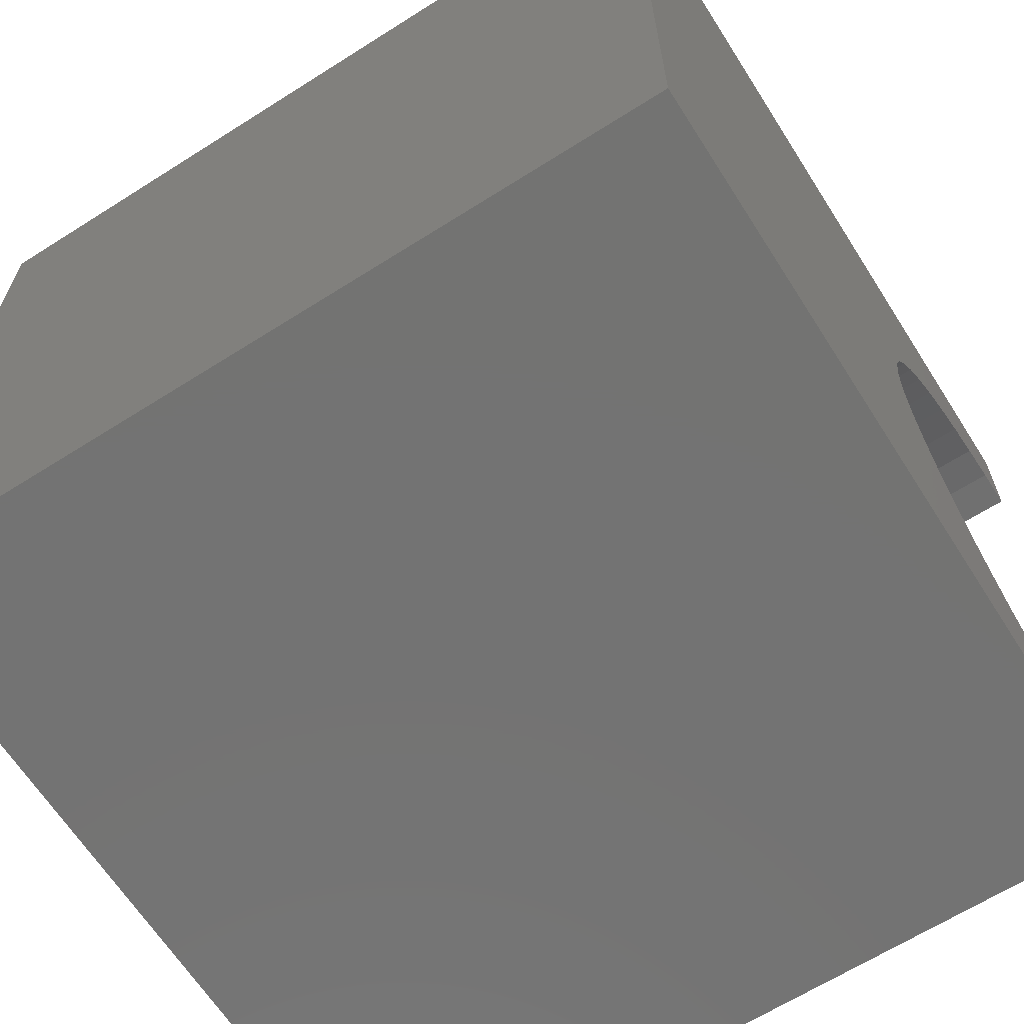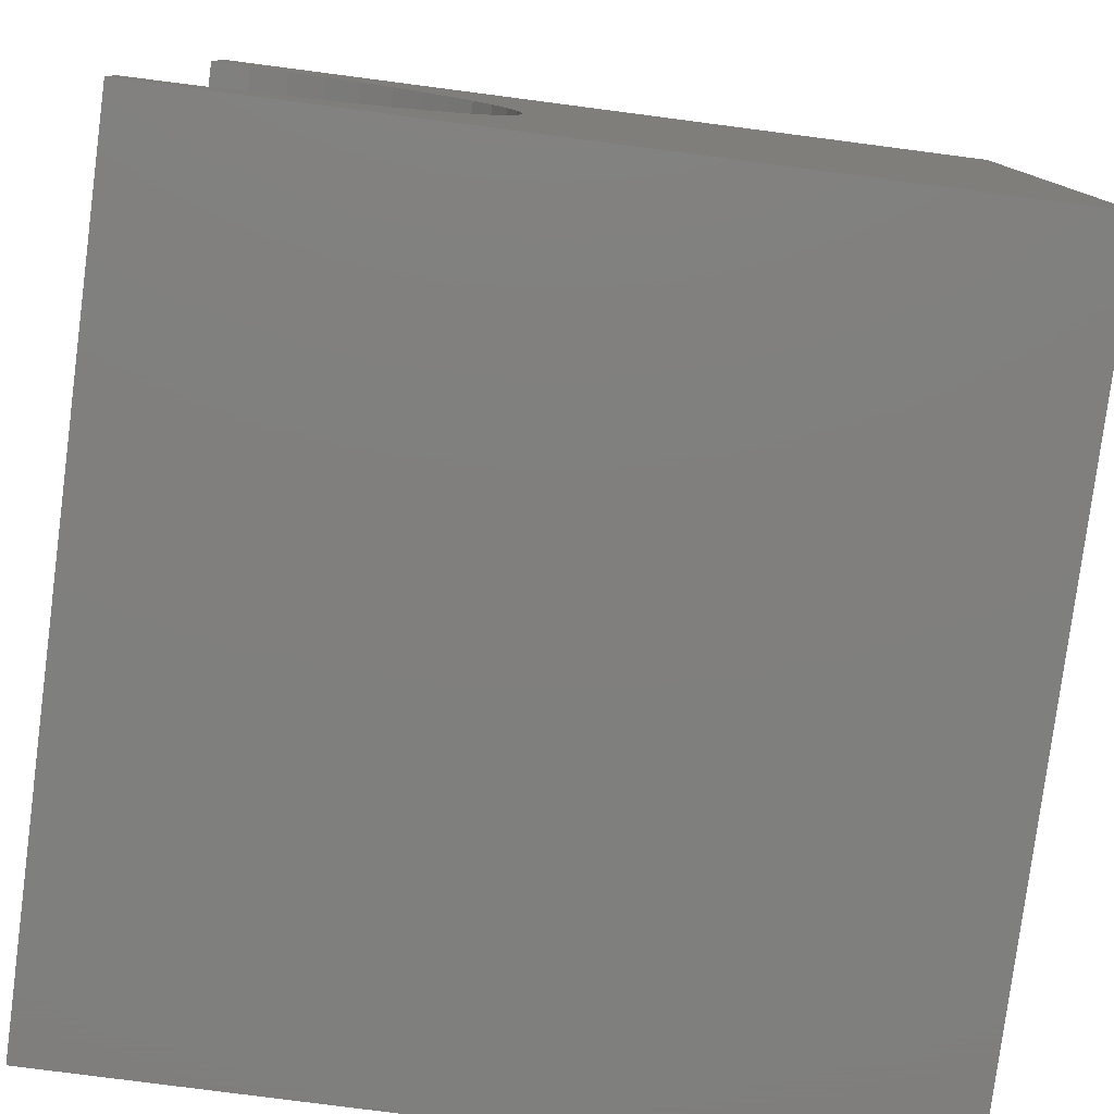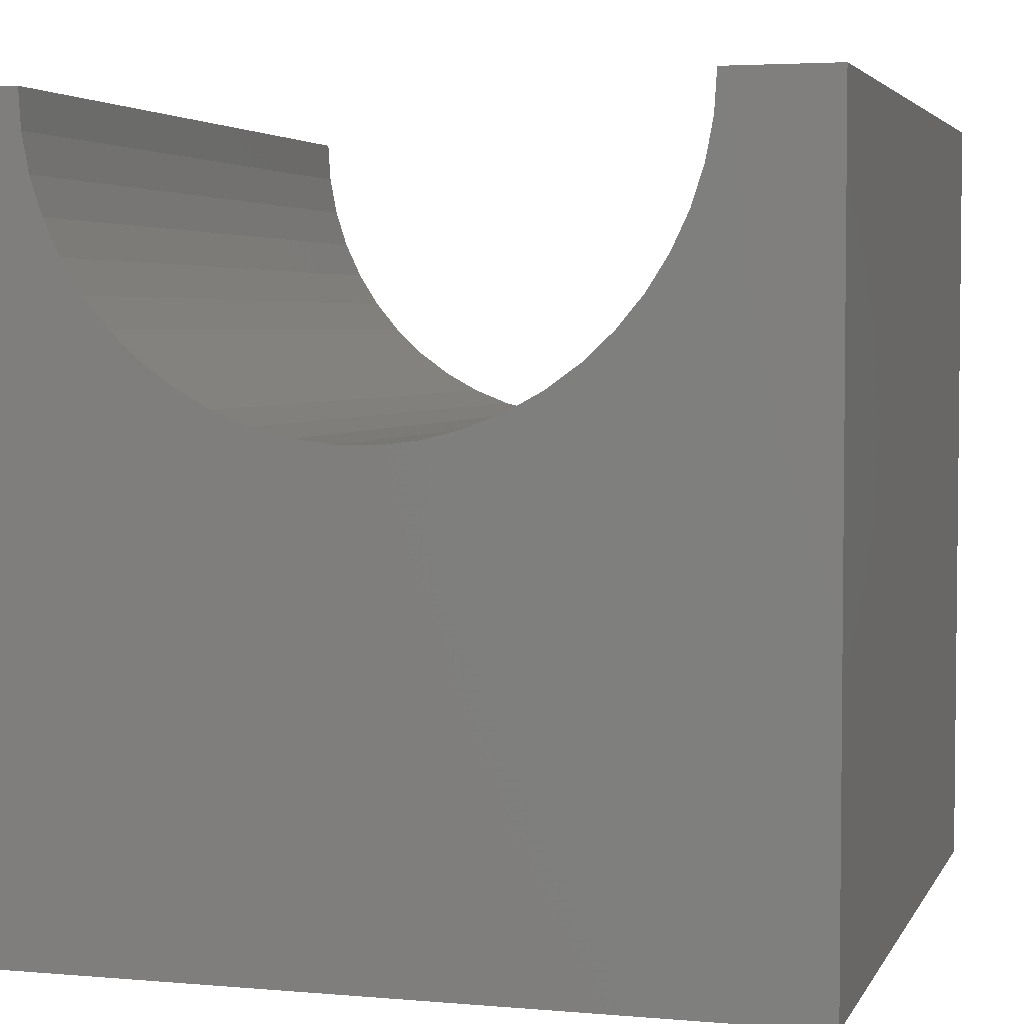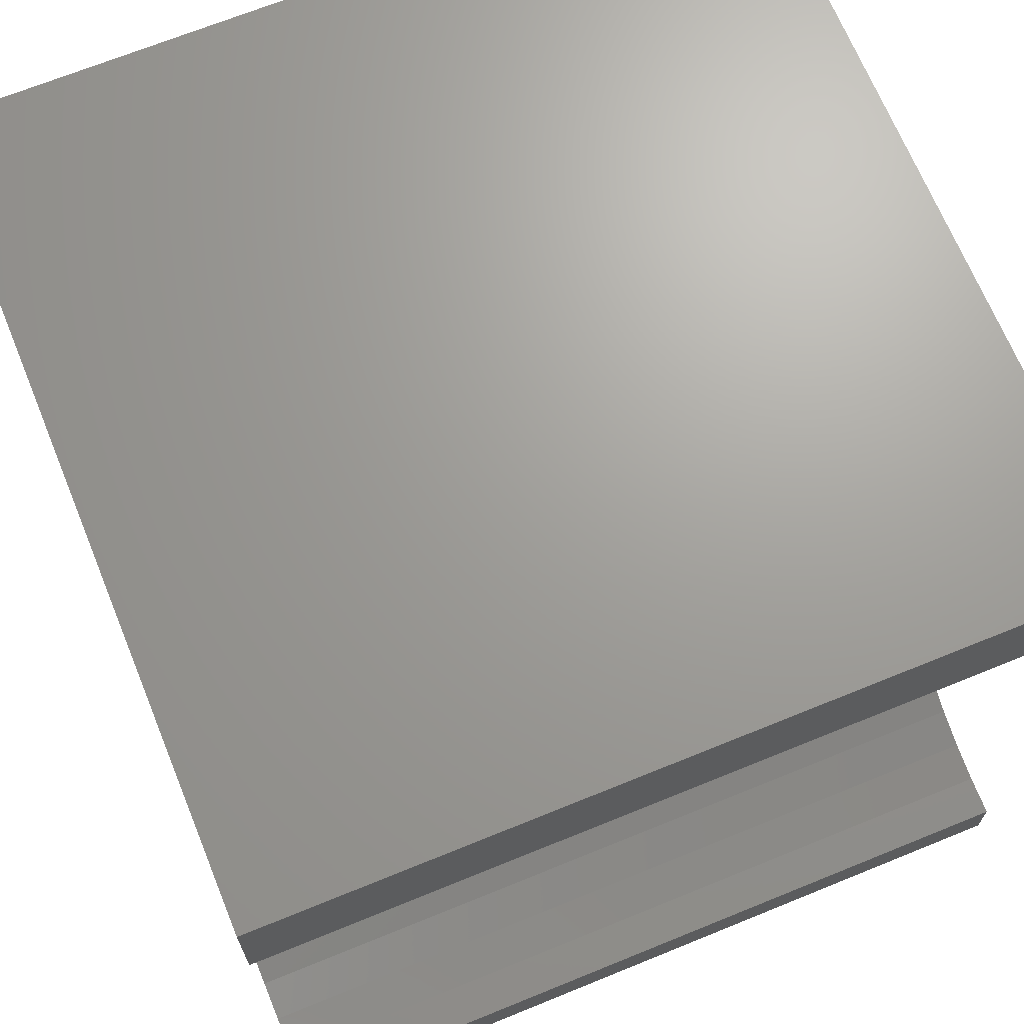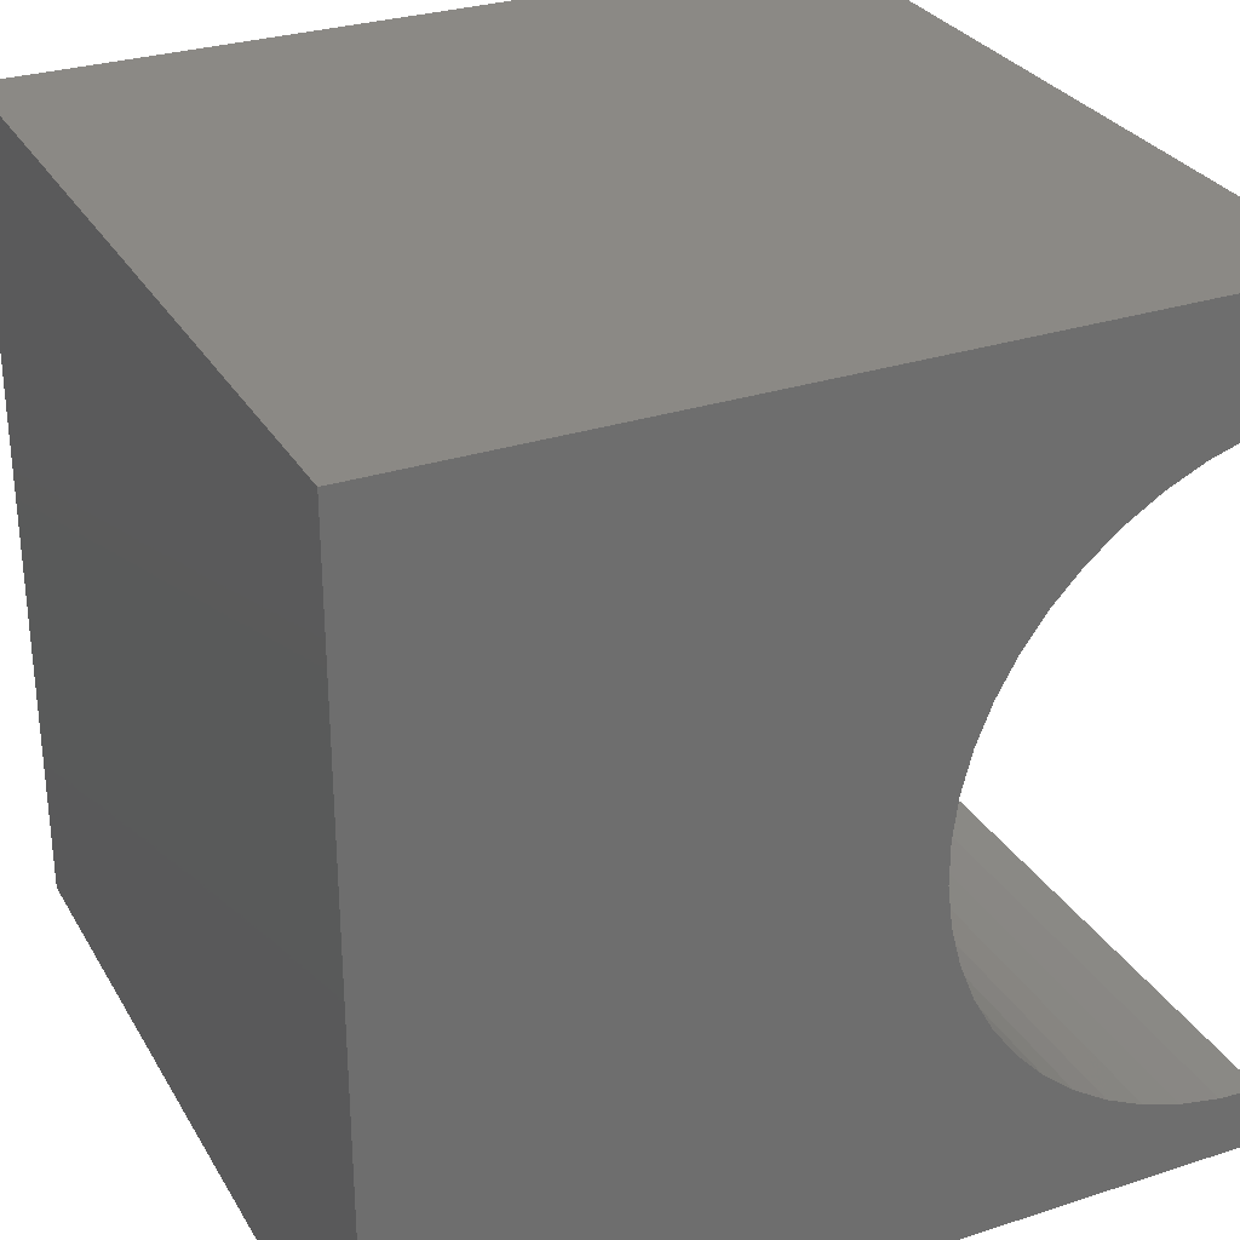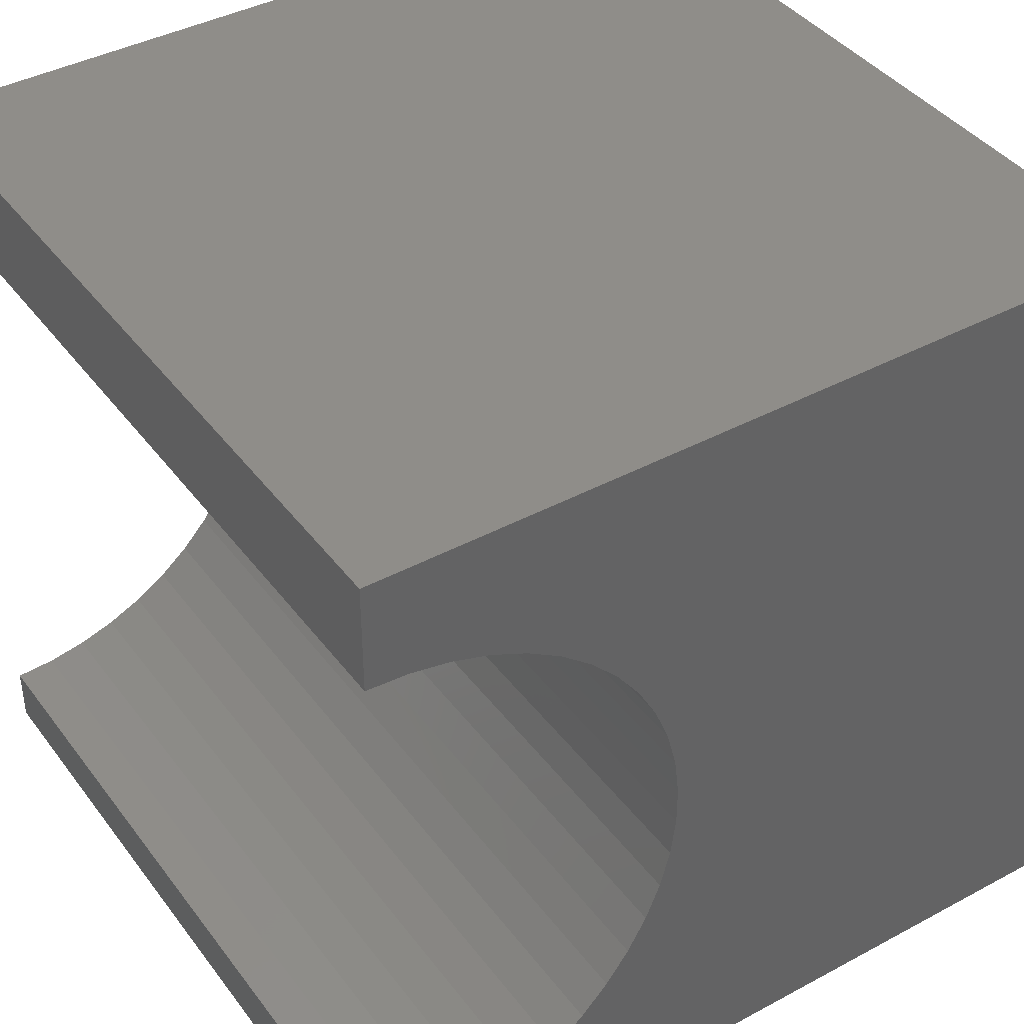
<metadata>
{"format":"stl","ext":"stl","renderer":"f3d","projection":"perspective","resolution":1024,"background":"white","views":[{"elev":-65.1,"azim":-147.5,"up":"+Y"},{"elev":-79.3,"azim":82.6,"up":"+Y"},{"elev":3.9,"azim":106.2,"up":"+Z"},{"elev":68.5,"azim":-22.2,"up":"+Y"},{"elev":29.7,"azim":-115.4,"up":"+Y"},{"elev":40.7,"azim":56.7,"up":"+Y"}]}
</metadata>
<code>
# stl→obj: 60 verts, 116 faces
v 10 8.653 10
v 10 10 10
v 0 8.653 10
v 0 10 10
v 0 8.621 9.503
v 0 1.22 8.092
v 0 1.486 7.671
v 0 0 0
v 0 1.803 7.288
v 0 2.166 6.948
v 0 0.7296 10
v 0 0.7608 9.503
v 0 0 10
v 0 0.854 9.015
v 0 1.008 8.542
v 0 10 0
v 0 7.579 7.288
v 0 7.896 7.671
v 0 2.568 6.655
v 0 3.004 6.416
v 0 3.467 6.232
v 0 6.378 6.416
v 0 5.915 6.232
v 0 5.433 6.109
v 0 6.814 6.655
v 0 7.216 6.948
v 0 8.163 8.092
v 0 8.374 8.542
v 0 8.528 9.015
v 0 3.949 6.109
v 0 4.442 6.046
v 0 4.94 6.046
v 10 0.7296 10
v 10 0 10
v 10 0.7608 9.503
v 10 8.621 9.503
v 10 8.528 9.015
v 10 10 0
v 10 8.374 8.542
v 10 8.163 8.092
v 10 2.568 6.655
v 10 2.166 6.948
v 10 0 0
v 10 1.803 7.288
v 10 1.486 7.671
v 10 7.896 7.671
v 10 7.579 7.288
v 10 7.216 6.948
v 10 1.22 8.092
v 10 1.008 8.542
v 10 0.854 9.015
v 10 6.814 6.655
v 10 6.378 6.416
v 10 5.915 6.232
v 10 3.949 6.109
v 10 3.467 6.232
v 10 3.004 6.416
v 10 5.433 6.109
v 10 4.94 6.046
v 10 4.442 6.046
f 1 2 3
f 3 2 4
f 5 3 4
f 6 7 8
f 8 7 9
f 8 9 10
f 11 12 13
f 13 12 14
f 13 14 8
f 8 14 15
f 8 15 6
f 16 17 18
f 10 19 8
f 8 19 20
f 8 20 21
f 22 16 23
f 23 16 24
f 22 25 16
f 16 25 26
f 16 26 17
f 18 27 16
f 16 27 28
f 16 28 4
f 4 28 29
f 4 29 5
f 21 30 8
f 8 30 31
f 8 31 16
f 16 31 32
f 16 32 24
f 11 13 33
f 33 13 34
f 35 33 34
f 1 36 2
f 2 36 37
f 2 37 38
f 38 37 39
f 38 39 40
f 41 42 43
f 43 42 44
f 43 44 45
f 40 46 38
f 38 46 47
f 38 47 48
f 45 49 43
f 43 49 50
f 43 50 34
f 34 50 51
f 34 51 35
f 48 52 38
f 38 52 53
f 38 53 54
f 55 56 43
f 43 56 57
f 43 57 41
f 54 58 38
f 38 58 59
f 38 59 43
f 43 59 60
f 43 60 55
f 16 38 8
f 8 38 43
f 2 38 4
f 4 38 16
f 43 34 8
f 8 34 13
f 11 33 35
f 11 35 12
f 12 35 51
f 12 51 14
f 14 51 50
f 14 50 15
f 15 50 49
f 15 49 6
f 6 49 45
f 6 45 7
f 7 45 44
f 7 44 9
f 9 44 42
f 9 42 10
f 10 42 41
f 10 41 19
f 19 41 57
f 19 57 20
f 20 57 56
f 20 56 21
f 21 56 55
f 21 55 30
f 30 55 60
f 30 60 31
f 31 60 59
f 31 59 32
f 32 59 58
f 32 58 24
f 24 58 54
f 24 54 23
f 23 54 53
f 23 53 22
f 22 53 52
f 22 52 25
f 25 52 48
f 25 48 26
f 26 48 47
f 26 47 17
f 17 47 46
f 17 46 18
f 18 46 40
f 18 40 27
f 27 40 39
f 27 39 28
f 28 39 37
f 28 37 29
f 29 37 36
f 29 36 5
f 5 36 1
f 5 1 3

</code>
